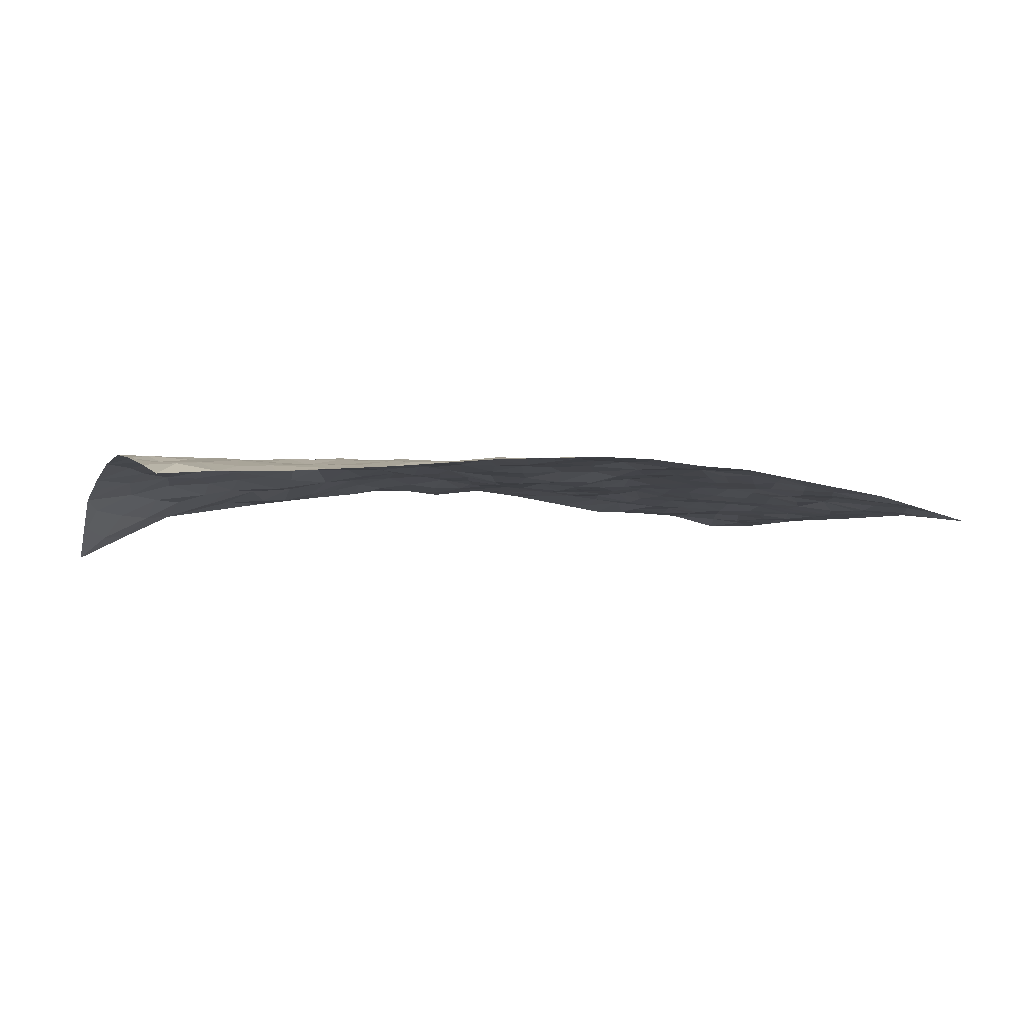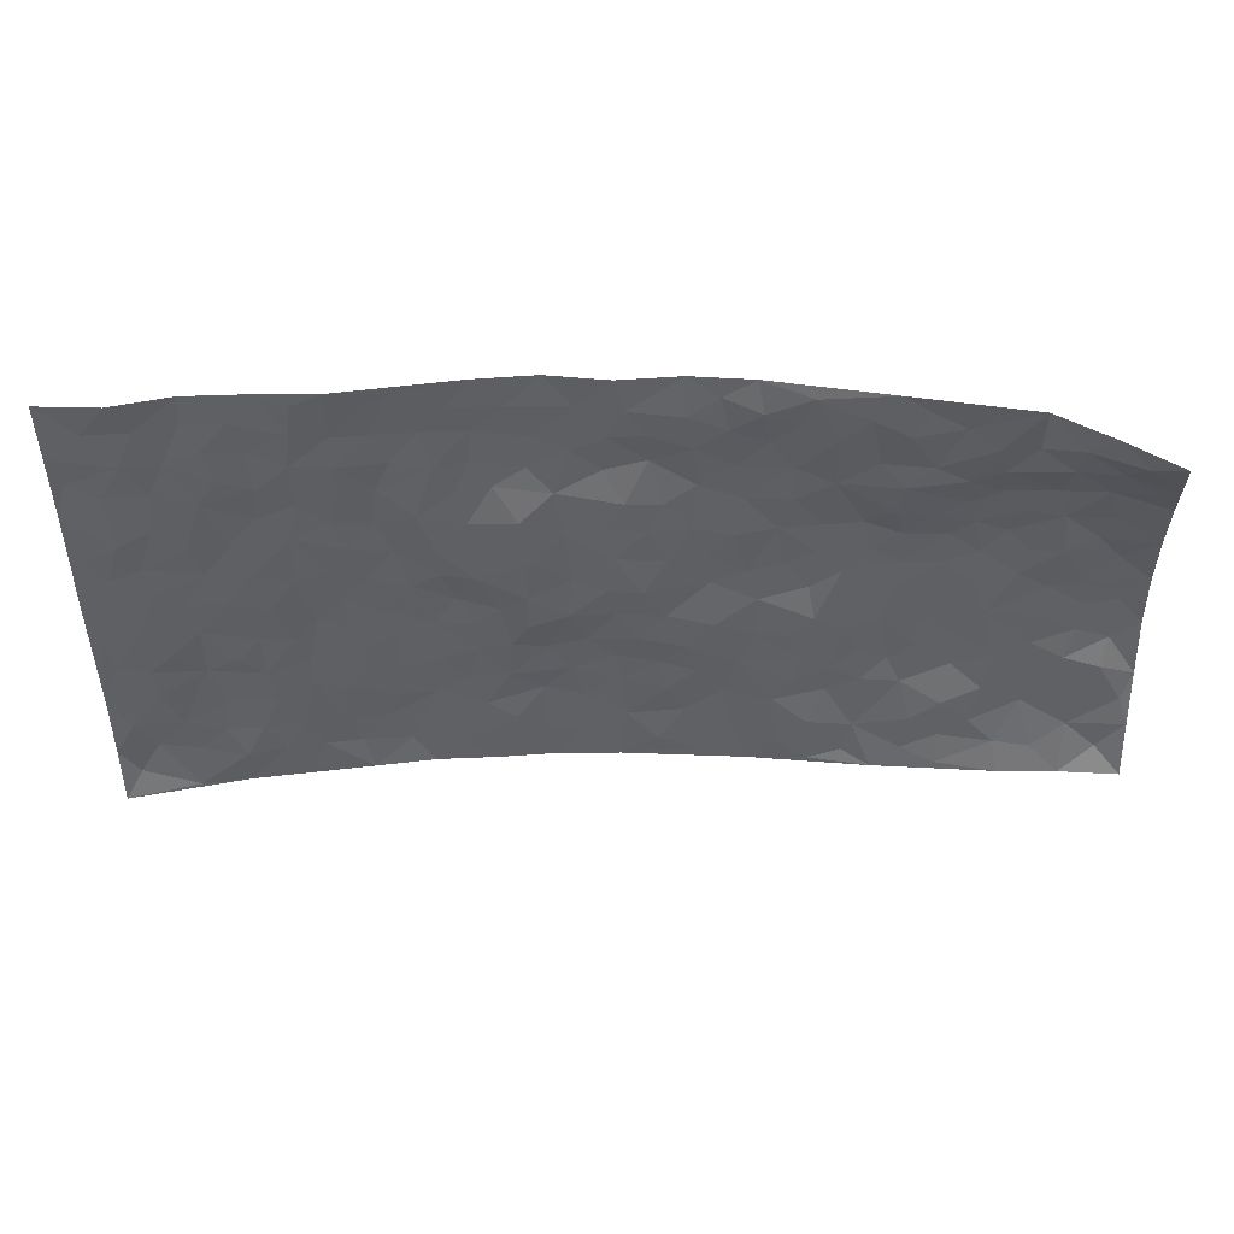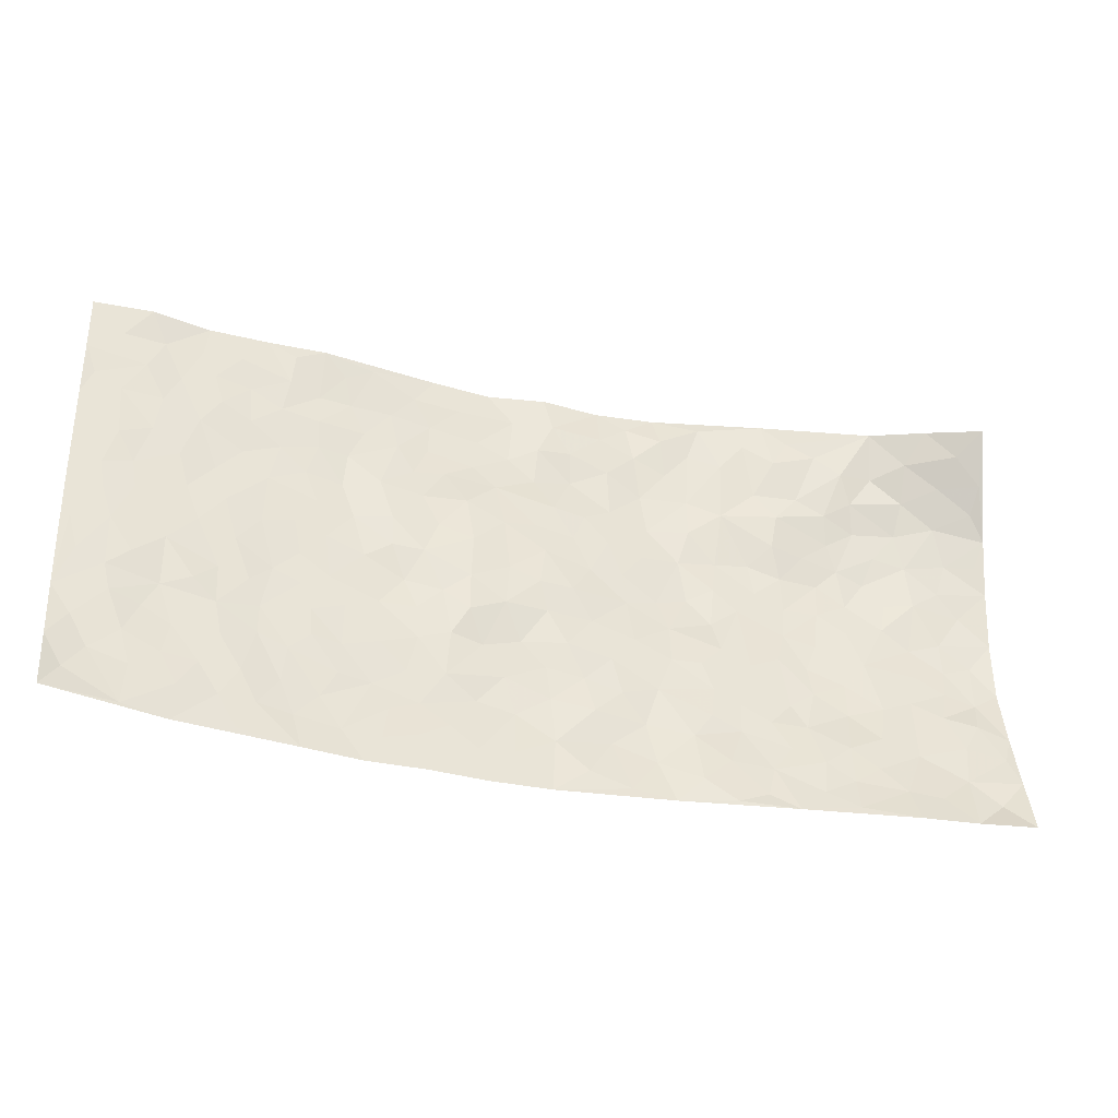
<metadata>
{"format":"obj","ext":"obj","renderer":"f3d","projection":"perspective","resolution":1024,"background":"white","views":[{"elev":-5.8,"azim":-25.1,"up":"+Z"},{"elev":48.5,"azim":179.7,"up":"+Y"},{"elev":-37.4,"azim":163.5,"up":"+Y"}]}
</metadata>
<code>
v -0.9926 0.03586 -0.08191
v -0.9465 0.9804 -0.1825
v 0.9664 -0.005463 -0.1003
v 0.9887 0.9885 -0.02654
v -0.8051 0.4132 0.000942
v -0.9863 0.5227 -0.006092
v -0.8675 0.3796 -0.001398
v -0.01257 0.004287 0.002601
v -0.9916 0.2763 -0.02213
v -0.9334 0.3608 -0.004152
v -0.75 0.02702 -0.0657
v -0.9923 0.1551 -0.05068
v -0.72 0.3123 -0.007563
v -0.8721 0.0315 -0.07059
v -0.8514 0.3115 -0.01403
v -0.5036 0.01831 -0.04314
v -0.9711 0.2154 -0.03548
v -0.3036 0.1769 -0.002905
v -0.7862 0.3424 -0.002048
v -0.8755 0.146 -0.04036
v -0.9385 0.09157 -0.05213
v -0.8096 0.08959 -0.05069
v -0.6853 0.1473 -0.03323
v -0.738 0.09727 -0.04483
v -0.8859 0.2326 -0.03041
v -0.9218 0.296 -0.02385
v -0.7812 0.1993 -0.02412
v -0.7031 0.2299 -0.0202
v -0.8707 0.5089 0.00377
v -0.99 0.3988 -0.000743
v -0.7255 1.006 -0.06952
v -0.5469 0.2369 -0.006883
v 0.2532 0.1555 0.009368
v -0.9768 0.7633 -0.06286
v -0.373 0.4041 0.004856
v -0.7829 0.769 -0.01839
v -0.7957 0.8431 -0.04611
v -0.5875 0.4567 0.01324
v -0.6035 0.6202 0.01817
v -0.484 1.005 -0.02626
v -0.957 0.7037 -0.04054
v -0.6662 0.5786 0.01597
v -0.3903 0.7616 0.008646
v -0.5186 0.2929 0.005779
v -0.4697 0.2379 -0.002732
v -0.5065 0.1761 -0.01273
v -0.4506 0.6471 0.02464
v -0.3694 0.5682 0.02491
v 0.1628 0.4738 -0.005542
v -0.3432 0.2317 -0.002494
v -0.2117 0.6173 0.02047
v -0.3771 0.638 0.02701
v -0.3139 0.06886 -0.02001
v -0.628 0.7239 -0.001397
v -0.4053 0.2058 -0.0003798
v -0.8754 0.6374 -0.008697
v -0.04234 0.3525 0.0035
v 0.05281 0.3421 0.01202
v 0.2947 0.4497 0.01812
v -0.09603 0.5564 0.014
v -0.1664 0.562 0.02045
v 0.09223 0.6322 0.005364
v -0.6409 0.3625 0.003251
v -0.7531 0.5917 0.006013
v -0.9435 0.8186 -0.081
v -0.5713 0.1462 -0.02828
v -0.3807 0.02522 -0.02753
v -0.8021 0.4859 0.01039
v -0.6281 0.1908 -0.02616
v -0.6282 0.03886 -0.05128
v -0.258 0.01161 -0.01495
v -0.6284 0.1071 -0.03547
v -0.5598 0.07046 -0.03775
v -0.4446 0.05105 -0.02688
v -0.4633 0.1173 -0.01799
v -0.8929 0.7038 -0.02493
v -0.9542 0.8724 -0.1198
v -0.7421 0.527 0.00712
v 0.005045 1 0.02044
v -0.8049 0.6929 -0.008119
v -0.5703 0.3295 0.004233
v -0.5181 0.4739 0.01697
v 0.005119 0.5751 0.001535
v -0.05279 0.4875 -0.002873
v -0.0003241 0.4235 0.002937
v -0.1342 0.1336 0.009333
v -0.5706 0.6823 0.005665
v -0.9202 0.5832 -0.004433
v -0.7336 0.7073 -0.005307
v -0.4574 0.3093 0.005205
v -0.6407 0.2841 -0.003666
v -0.5014 0.6975 0.001503
v -0.1749 0.4911 0.0205
v -0.2663 0.4437 0.01963
v -0.6496 0.6641 0.008834
v -0.01982 0.1198 0.01151
v -0.4192 0.52 0.02123
v -0.3513 0.2988 0.001789
v -0.2425 0.5105 0.02807
v -0.1852 0.3893 0.003332
v -0.9818 0.6432 -0.02935
v -0.7086 0.6397 0.01055
v -0.8171 0.5982 -0.005121
v -0.3737 0.1222 -0.01608
v -0.5257 0.5455 0.0223
v -0.69 0.4239 0.001795
v -0.1353 0.3302 0.0009598
v -0.1565 0.2557 0.004708
v -0.5205 0.6235 0.01822
v 0.11 0.7303 0.01701
v -0.01065 0.2183 0.01361
v -0.0792 0.2782 0.009933
v -0.001018 0.2919 0.01442
v -0.4364 0.3758 0.005937
v -0.2056 0.1912 0.009754
v -0.6595 0.5043 0.01034
v -0.5637 0.395 0.01229
v -0.4991 0.4048 0.006953
v -0.3105 0.5316 0.03112
v -0.2647 0.3587 0.007882
v -0.3599 0.4754 0.02254
v -0.2335 0.2789 0.005549
v -0.09453 0.4168 0.002753
v -0.5993 0.5458 0.01787
v -0.09987 0.2033 0.003867
v -0.2253 0.1012 0.001253
v -0.408 0.2698 -0.0001291
v -0.936 0.46 0.004281
v -0.8757 0.4419 0.00727
v 0.0885 0.4239 -0.002936
v 0.203 0.237 0.01239
v 0.08034 0.5184 0.003121
v 0.01672 0.4913 -0.002903
v 0.1627 0.3926 -0.003549
v 0.7924 0.4887 -0.0311
v 0.2165 0.4334 0.007077
v 0.2621 0.312 0.01131
v 0.1592 0.5678 -0.006135
v 0.1273 0.9977 0.03704
v -0.2947 0.627 0.02926
v 0.4294 0.8772 0.01541
v 0.495 0.9942 -0.004733
v -0.2141 0.7864 0.03046
v -0.05504 0.8664 0.02228
v -0.3282 0.3587 0.00253
v -0.4624 0.5767 0.02268
v -0.08522 0.05776 -0.001846
v -0.1705 0.02921 -0.005402
v 0.1119 0.002796 0.003935
v 0.01684 0.8613 0.02366
v -0.01605 0.7039 0.01427
v 0.4164 0.1919 0.002736
v 0.3375 0.2869 0.01222
v 0.5928 0.5207 -0.003141
v 0.526 0.5421 0.005044
v 0.4494 0.1296 -0.0005175
v 0.5181 0.2226 -0.007988
v 0.4116 0.3578 0.01083
v 0.02277 0.6437 0.01044
v -0.05931 0.6319 0.01446
v -0.146 0.7343 0.03306
v -0.0861 0.6979 0.0211
v -0.05787 0.7944 0.03601
v -0.1366 0.6385 0.01821
v 0.0232 0.7762 0.03044
v 0.2501 0.9976 0.02676
v -0.01457 0.9283 0.01852
v -0.2683 0.8519 0.01852
v -0.1971 0.8837 0.01665
v -0.3162 0.7879 0.0202
v -0.2429 1.001 0.01932
v -0.2285 0.7019 0.03347
v -0.3183 0.7075 0.02093
v -0.1377 0.8329 0.02302
v -0.1191 1 0.03004
v 0.2201 0.7445 0.02125
v 0.1743 0.6683 0.00175
v 0.3274 0.5926 0.004365
v 0.2599 0.5212 0.002399
v 0.2674 0.6643 0.007237
v 0.4276 0.7411 0.01758
v 0.3581 0.6807 0.00588
v 0.2882 0.731 0.01649
v 0.07206 0.9295 0.03076
v 0.08171 0.8238 0.03045
v 0.1489 0.8575 0.03326
v 0.2549 0.8716 0.03036
v 0.3245 0.7913 0.01516
v 0.2316 0.5945 0.003256
v -0.871 0.873 -0.08452
v -0.6799 0.8279 -0.02994
v -0.8679 0.789 -0.04255
v -0.8373 0.9952 -0.1257
v -0.8992 0.9325 -0.1349
v -0.7982 0.9259 -0.08286
v -0.7285 0.8968 -0.04375
v -0.6013 0.9374 -0.03622
v -0.6574 0.8942 -0.04685
v -0.6878 0.7606 -0.009124
v -0.5587 0.8237 -0.01579
v -0.6209 0.792 -0.01847
v -0.5072 0.9078 -0.02779
v -0.3885 0.884 -0.008939
v -0.5406 0.9675 -0.0299
v -0.4639 0.8239 -0.005315
v -0.4384 0.9422 -0.02093
v -0.3414 0.9779 -0.00575
v -0.5108 0.7689 -0.01242
v -0.3185 0.9069 0.006286
v -0.2554 0.9345 0.003014
v 0.1588 0.784 0.02907
v 0.2581 0.8022 0.0272
v 0.1928 0.9323 0.02953
v 0.3968 0.8094 0.01739
v 0.3419 0.8788 0.0222
v 0.3865 0.9798 0.0103
v 0.2934 0.9362 0.02349
v 0.4468 0.9447 0.006835
v 0.3795 0.4903 0.01274
v 0.325 0.5265 0.007627
v 0.485 0.6 0.005679
v 0.4342 0.6608 0.01675
v 0.4068 0.5846 0.01423
v 0.3477 0.1864 0.01347
v 0.4789 0.3302 0.00339
v 0.4597 0.5183 0.008961
v 0.3441 0.3853 0.01699
v -0.1209 0.9171 0.01565
v -0.1808 0.9607 0.01857
v 0.3135 0.1301 0.005742
v 0.6027 0.007924 -0.03593
v 0.1969 0.333 0.006282
v 0.2679 0.3836 0.01075
v 0.5797 0.2423 -0.01368
v 0.7425 0.9916 -0.006439
v 0.9736 0.2402 -0.06301
v 0.4958 0.8081 0.003434
v 0.7187 0.4803 -0.02246
v 0.4915 0.7428 0.006982
v 0.9802 0.4891 -0.04928
v 0.6654 0.2882 -0.02512
v 0.5094 0.4632 0.008725
v 0.7748 0.3033 -0.03057
v 0.561 0.4102 0.001525
v 0.4797 -0.003333 -0.02215
v 0.08382 0.2535 0.01626
v 0.4978 0.07115 -0.01277
v 0.13 0.3201 0.01309
v 0.4127 0.2625 0.008311
v 0.8682 0.2567 -0.05353
v 0.6414 0.4554 -0.01378
v 0.5699 0.07612 -0.02635
v 0.4478 0.4219 0.01135
v 0.6058 0.3661 -0.009999
v 0.2815 0.2305 0.01468
v 0.4742 0.2671 -0.001692
v 0.2555 0.07733 -0.001167
v 0.3569 -0.002003 -0.007095
v 0.2343 0.001482 -0.004699
v 0.1925 0.1144 0.005689
v 0.06019 0.1713 0.01794
v 0.1382 0.19 0.02181
v 0.6055 0.1416 -0.02907
v 0.7759 0.4151 -0.03238
v 0.7435 0.2135 -0.03223
v 0.6428 0.074 -0.03651
v 0.6683 0.3781 -0.01689
v 0.7149 0.3325 -0.03236
v 0.8823 0.3173 -0.04867
v 0.7479 0.5598 -0.01951
v 0.6853 0.1387 -0.03686
v 0.7567 0.1421 -0.04338
v 0.8372 0.3592 -0.04584
v 0.94 0.3398 -0.05325
v 0.8855 0.4292 -0.04715
v 0.5797 0.3075 -0.007886
v 0.8129 0.09738 -0.05327
v 0.3236 0.0602 -0.001071
v 0.4033 0.06332 -0.0009705
v 0.06137 0.07909 0.00843
v 0.1332 0.07268 0.007209
v 0.9844 0.7383 -0.03318
v 0.723 0.072 -0.05136
v 0.6498 0.21 -0.03007
v 0.9605 0.4142 -0.05164
v 0.9084 0.4993 -0.04472
v 0.8041 0.2422 -0.03895
v 0.5269 0.1427 -0.01186
v 0.7252 -0.00641 -0.05119
v 0.5015 0.3894 0.006147
v 0.9311 0.05482 -0.07661
v 0.9698 0.1175 -0.08091
v 0.8337 0.172 -0.05155
v 0.8917 0.1153 -0.06011
v 0.8194 0.001448 -0.06917
v 0.9308 0.1792 -0.06455
v 0.6681 0.549 -0.01325
v 0.696 0.6258 -0.008688
v 0.5885 0.6308 -0.0007281
v 0.8305 0.6827 -0.02743
v 0.6367 0.7655 -0.007186
v 0.9608 0.614 -0.03995
v 0.7711 0.6337 -0.02327
v 0.8585 0.5856 -0.03173
v 0.7394 0.7363 -0.01501
v 0.8479 0.5213 -0.03629
v 0.9192 0.5639 -0.03999
v 0.8957 0.6496 -0.03895
v 0.6449 0.6865 -0.001092
v 0.5697 0.719 0.00218
v 0.5127 0.6702 0.007167
v 0.8608 0.8437 -0.02836
v 0.7195 0.8643 -0.01239
v 0.8185 0.7684 -0.02198
v 0.904 0.7681 -0.0286
v 0.7883 0.8363 -0.01393
v 0.9836 0.8634 -0.02955
v 0.7002 0.7956 -0.01553
v 0.9615 0.8005 -0.02711
v 0.7499 0.9243 -0.008049
v 0.8641 0.9893 -0.03155
v 0.6186 0.9928 -0.003106
v 0.8292 0.9176 -0.01855
v 0.916 0.9187 -0.02588
v 0.6687 0.9282 -0.007673
v 0.5627 0.8965 -0.003617
v 0.4978 0.8776 0.009324
v 0.5566 0.9649 -0.00519
v 0.5752 0.8169 -0.002768
v 0.6432 0.8545 -0.002612
f 29 6 128
f 12 21 20
f 26 10 9
f 55 45 46
f 27 19 15
f 26 9 17
f 101 6 88
f 12 1 21
f 7 15 19
f 125 86 96
f 84 123 85
f 129 29 128
f 25 27 15
f 12 20 17
f 73 75 66
f 22 14 11
f 26 17 25
f 9 12 17
f 25 15 26
f 5 129 7
f 52 146 48
f 55 18 50
f 7 19 5
f 20 27 25
f 124 82 105
f 41 76 34
f 20 14 22
f 14 20 21
f 14 21 1
f 24 22 11
f 24 27 22
f 72 66 69
f 69 32 91
f 70 24 11
f 24 23 27
f 17 20 25
f 27 20 22
f 10 15 7
f 10 26 15
f 23 28 27
f 27 13 19
f 28 23 69
f 13 27 28
f 119 121 94
f 10 7 129
f 6 30 128
f 9 10 30
f 36 192 80
f 80 102 89
f 118 81 44
f 64 103 78
f 115 126 86
f 45 32 46
f 91 63 13
f 129 68 29
f 95 87 54
f 95 54 199
f 202 40 204
f 82 97 105
f 29 88 6
f 18 55 104
f 148 126 71
f 38 82 124
f 50 18 122
f 117 82 38
f 5 19 106
f 82 117 118
f 80 64 102
f 127 45 55
f 194 77 190
f 98 35 114
f 39 124 105
f 127 50 98
f 106 19 13
f 66 75 46
f 39 95 42
f 63 117 38
f 95 89 102
f 101 56 76
f 51 140 99
f 18 53 126
f 62 83 132
f 45 127 90
f 112 113 57
f 103 29 68
f 130 85 58
f 109 39 105
f 35 94 121
f 113 246 58
f 151 165 163
f 120 100 94
f 114 127 98
f 192 190 65
f 95 39 87
f 36 191 37
f 67 104 74
f 56 101 88
f 13 63 106
f 192 34 76
f 268 241 243
f 108 115 125
f 93 84 60
f 133 84 85
f 156 288 157
f 101 76 41
f 80 103 64
f 105 97 146
f 99 61 51
f 92 109 47
f 125 96 111
f 158 227 153
f 75 104 55
f 69 66 32
f 81 91 32
f 106 78 68
f 42 64 78
f 77 34 65
f 24 70 72
f 75 73 16
f 16 71 67
f 2 34 77
f 13 28 91
f 103 56 88
f 56 80 76
f 72 69 23
f 11 16 70
f 16 73 70
f 16 67 74
f 115 18 126
f 24 72 23
f 73 72 70
f 16 74 75
f 72 73 66
f 32 45 44
f 84 83 60
f 66 46 32
f 78 106 116
f 117 63 81
f 67 53 104
f 103 68 78
f 69 91 28
f 36 80 89
f 106 38 116
f 106 68 5
f 81 118 117
f 62 132 138
f 32 44 81
f 53 67 71
f 57 58 85
f 123 100 107
f 93 60 61
f 33 230 224
f 8 96 147
f 132 133 130
f 140 48 119
f 93 100 123
f 122 98 50
f 164 60 160
f 53 71 126
f 125 112 108
f 193 194 195
f 75 55 46
f 63 91 81
f 56 103 80
f 196 198 31
f 18 104 53
f 121 48 97
f 38 106 63
f 118 97 82
f 97 35 121
f 51 172 140
f 130 134 49
f 87 39 109
f 288 252 263
f 97 114 35
f 47 43 92
f 57 113 58
f 248 130 58
f 34 101 41
f 114 90 127
f 116 124 42
f 145 94 35
f 118 114 97
f 167 79 175
f 98 145 35
f 85 123 57
f 43 47 52
f 199 36 89
f 42 78 116
f 159 83 62
f 88 29 103
f 74 104 75
f 118 44 90
f 173 140 172
f 42 95 102
f 190 192 37
f 65 190 77
f 89 95 199
f 125 111 112
f 92 87 109
f 18 115 122
f 177 180 176
f 112 57 107
f 109 105 146
f 93 94 100
f 285 286 275
f 96 86 147
f 137 232 131
f 57 123 107
f 87 92 208
f 49 134 136
f 132 130 49
f 161 164 162
f 50 127 55
f 122 108 107
f 122 107 100
f 48 140 52
f 118 90 114
f 99 119 94
f 123 84 93
f 36 37 192
f 48 121 119
f 120 122 100
f 39 42 124
f 38 124 116
f 248 58 246
f 44 45 90
f 98 122 120
f 146 52 47
f 94 93 99
f 168 209 170
f 212 183 188
f 202 197 200
f 42 102 64
f 107 108 112
f 99 93 61
f 8 280 96
f 112 111 113
f 125 115 86
f 115 108 122
f 128 30 10
f 5 68 129
f 10 129 128
f 132 49 138
f 83 84 133
f 130 133 85
f 83 133 132
f 248 134 130
f 156 152 224
f 151 110 165
f 212 186 211
f 153 224 249
f 254 251 244
f 246 261 262
f 225 158 249
f 49 136 179
f 185 184 150
f 214 188 181
f 181 188 182
f 161 163 174
f 143 170 172
f 110 211 185
f 184 79 167
f 174 228 169
f 62 110 159
f 163 150 144
f 210 169 229
f 170 143 168
f 176 211 110
f 98 120 145
f 94 145 120
f 48 146 97
f 109 146 47
f 148 86 126
f 147 86 148
f 71 8 148
f 8 147 148
f 244 276 254
f 232 136 134
f 174 143 161
f 60 83 160
f 163 162 151
f 159 160 83
f 261 281 262
f 259 281 149
f 219 220 59
f 246 113 111
f 33 255 131
f 157 256 152
f 137 255 153
f 230 278 279
f 262 260 33
f 154 155 242
f 131 255 137
f 248 131 232
f 281 280 149
f 259 258 278
f 220 179 59
f 159 151 160
f 162 160 151
f 164 61 60
f 228 174 144
f 144 174 163
f 159 110 151
f 161 172 164
f 186 184 185
f 161 162 163
f 61 164 51
f 160 162 164
f 187 217 213
f 150 163 165
f 205 202 200
f 79 184 139
f 170 43 173
f 174 169 143
f 161 143 172
f 167 144 150
f 176 180 183
f 172 170 173
f 223 226 221
f 185 150 165
f 99 140 119
f 207 206 203
f 172 51 164
f 43 52 173
f 173 52 140
f 167 175 228
f 228 229 169
f 210 168 169
f 177 110 62
f 189 138 179
f 62 138 177
f 136 232 233
f 181 182 222
f 150 184 167
f 178 180 189
f 49 179 138
f 177 138 189
f 180 178 182
f 178 179 220
f 307 308 304
f 222 223 221
f 215 187 188
f 176 183 212
f 187 213 186
f 214 215 188
f 185 211 186
f 237 181 239
f 182 188 183
f 110 185 165
f 216 215 141
f 211 176 212
f 182 183 180
f 176 110 177
f 213 184 186
f 178 189 179
f 177 189 180
f 195 190 37
f 197 198 200
f 195 194 190
f 34 192 65
f 80 192 76
f 37 196 195
f 194 2 77
f 193 2 194
f 196 37 191
f 31 193 195
f 198 196 191
f 31 195 196
f 199 201 191
f 197 204 31
f 198 191 201
f 31 198 197
f 201 199 54
f 36 199 191
f 54 208 201
f 208 43 205
f 208 54 87
f 198 201 200
f 206 205 203
f 43 170 203
f 210 207 209
f 40 202 206
f 31 204 40
f 197 202 204
f 208 205 200
f 43 203 205
f 205 206 202
f 203 209 207
f 171 40 207
f 40 206 207
f 208 200 201
f 43 208 92
f 170 209 203
f 168 143 169
f 207 210 171
f 168 210 209
f 188 187 212
f 212 187 186
f 166 139 213
f 184 213 139
f 237 214 181
f 215 214 141
f 216 141 218
f 213 217 166
f 142 166 216
f 217 216 166
f 187 215 217
f 216 217 215
f 237 141 214
f 142 216 218
f 223 222 182
f 179 136 59
f 223 220 219
f 267 238 251
f 237 327 141
f 223 182 178
f 158 290 253
f 220 223 178
f 59 233 227
f 233 59 136
f 248 246 131
f 153 249 158
f 251 254 267
f 223 219 226
f 111 261 246
f 297 251 238
f 276 256 157
f 167 228 144
f 229 228 175
f 175 171 229
f 229 171 210
f 260 257 33
f 265 271 272
f 266 289 283
f 269 243 250
f 249 224 152
f 266 283 271
f 227 233 137
f 253 227 158
f 325 313 320
f 135 264 275
f 310 329 239
f 270 298 297
f 249 256 225
f 275 273 269
f 311 222 221
f 155 154 299
f 234 276 157
f 310 311 299
f 222 239 181
f 221 226 155
f 266 263 252
f 242 290 244
f 264 273 275
f 273 264 243
f 242 244 154
f 276 290 225
f 288 234 157
f 240 282 302
f 275 286 306
f 225 290 158
f 234 263 284
f 241 254 276
f 233 232 137
f 137 153 227
f 264 135 238
f 244 251 154
f 260 259 257
f 227 253 219
f 33 224 255
f 154 297 299
f 240 302 307
f 297 154 251
f 264 268 243
f 253 226 219
f 271 284 263
f 277 294 293
f 290 242 253
f 241 234 284
f 59 227 219
f 242 155 226
f 252 245 231
f 157 152 156
f 257 230 33
f 152 256 249
f 278 230 257
f 262 33 131
f 224 153 255
f 259 278 257
f 134 248 232
f 230 279 224
f 96 261 111
f 261 96 280
f 280 281 261
f 246 262 131
f 252 247 245
f 268 267 241
f 283 277 272
f 288 247 252
f 275 274 285
f 295 291 294
f 267 268 264
f 263 234 288
f 309 310 299
f 290 276 244
f 283 272 271
f 267 254 241
f 265 243 241
f 236 240 285
f 297 238 270
f 303 305 298
f 241 276 234
f 221 155 299
f 272 277 293
f 250 243 287
f 286 285 240
f 284 271 265
f 271 263 266
f 295 3 291
f 225 256 276
f 241 284 265
f 289 266 231
f 3 292 291
f 321 235 323
f 293 294 296
f 279 278 258
f 245 279 258
f 279 156 224
f 260 281 259
f 280 8 149
f 262 281 260
f 231 266 252
f 267 264 238
f 306 304 270
f 283 289 295
f 243 269 273
f 236 269 250
f 294 292 296
f 274 236 285
f 269 274 275
f 250 287 293
f 245 289 231
f 236 274 269
f 156 279 247
f 242 226 253
f 247 279 245
f 243 265 287
f 288 156 247
f 265 272 293
f 296 292 236
f 293 287 265
f 295 294 277
f 277 283 295
f 236 250 296
f 289 3 295
f 292 294 291
f 293 296 250
f 300 304 308
f 325 320 235
f 329 330 326
f 270 304 303
f 270 303 298
f 309 305 301
f 135 306 270
f 299 297 298
f 298 309 299
f 238 135 270
f 300 314 305
f 303 300 305
f 304 306 307
f 300 303 304
f 282 319 315
f 322 325 235
f 275 306 135
f 307 306 286
f 240 307 286
f 308 307 302
f 302 282 308
f 308 282 315
f 305 309 298
f 310 309 301
f 310 301 329
f 310 239 311
f 222 311 239
f 299 311 221
f 319 312 315
f 312 323 316
f 301 305 318
f 305 314 316
f 300 308 315
f 316 314 312
f 312 314 315
f 315 314 300
f 323 312 324
f 316 313 318
f 282 4 317
f 330 313 325
f 4 321 324
f 235 320 323
f 282 317 319
f 312 319 317
f 326 325 322
f 316 320 313
f 316 318 305
f 142 218 327
f 327 218 141
f 316 323 320
f 324 312 317
f 4 324 317
f 321 323 324
f 318 313 330
f 328 326 322
f 326 327 329
f 329 327 237
f 326 328 327
f 322 142 328
f 327 328 142
f 329 237 239
f 301 318 330
f 326 330 325
f 330 329 301

</code>
